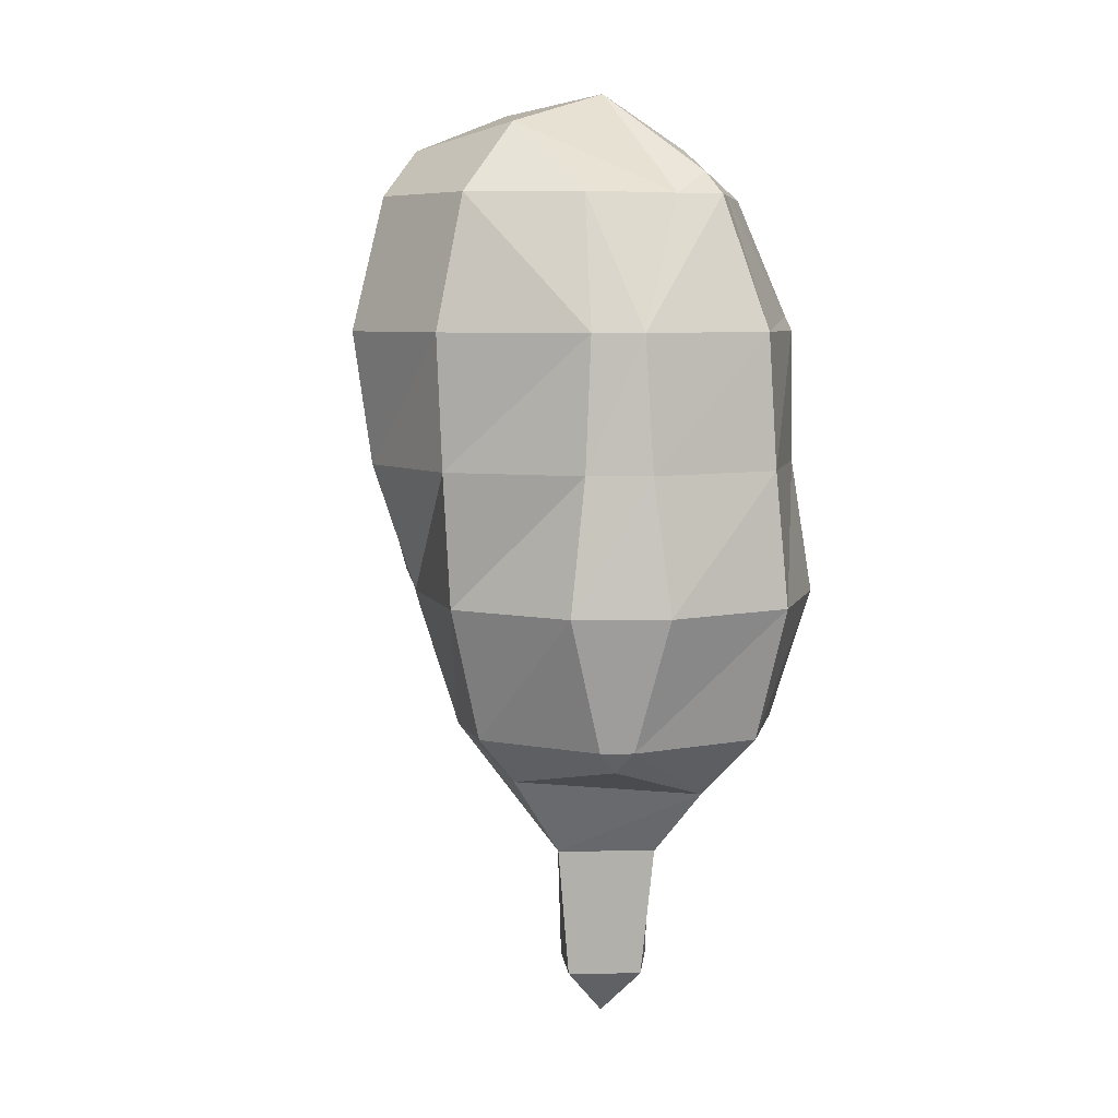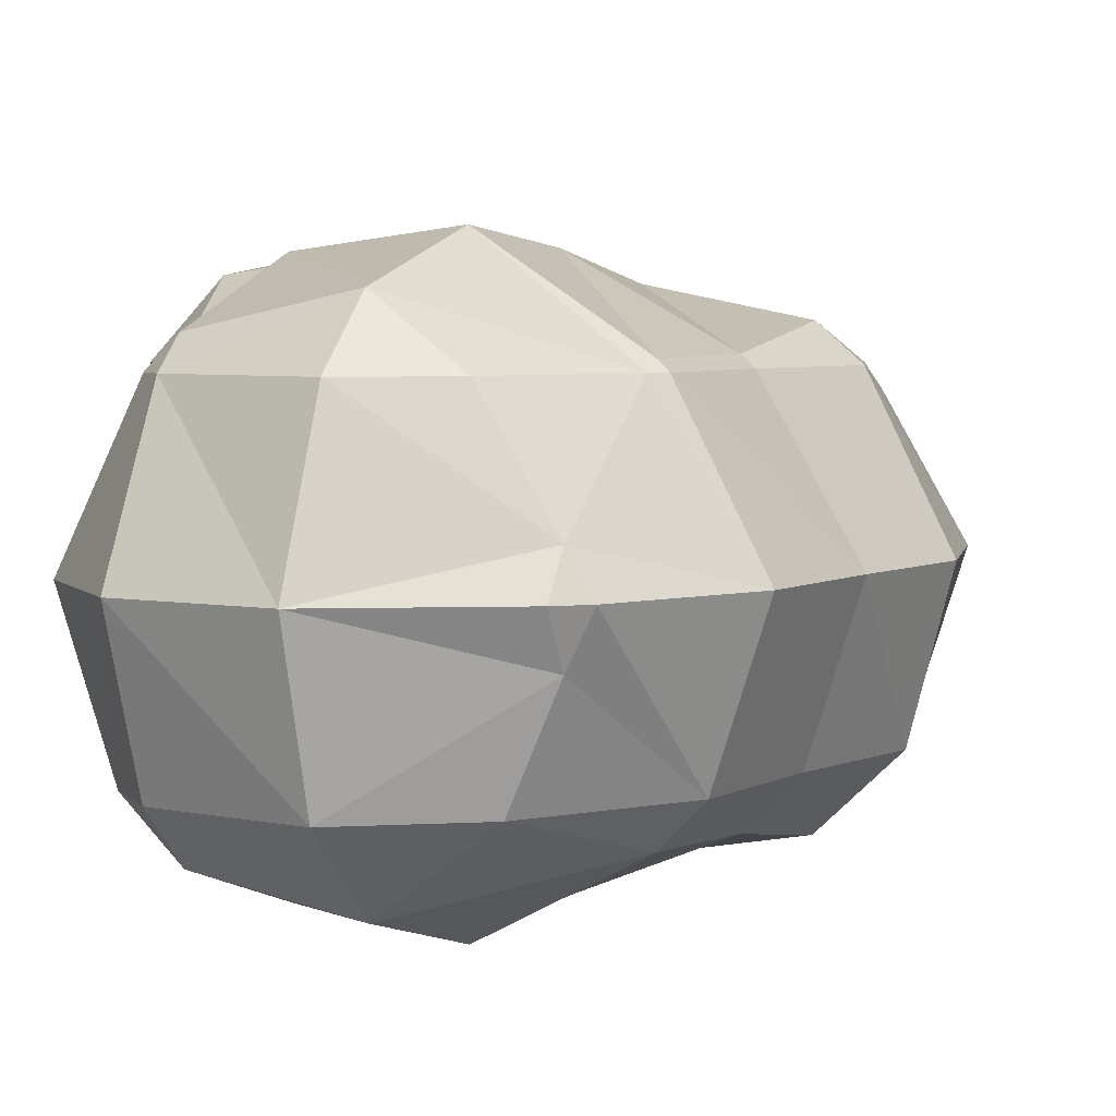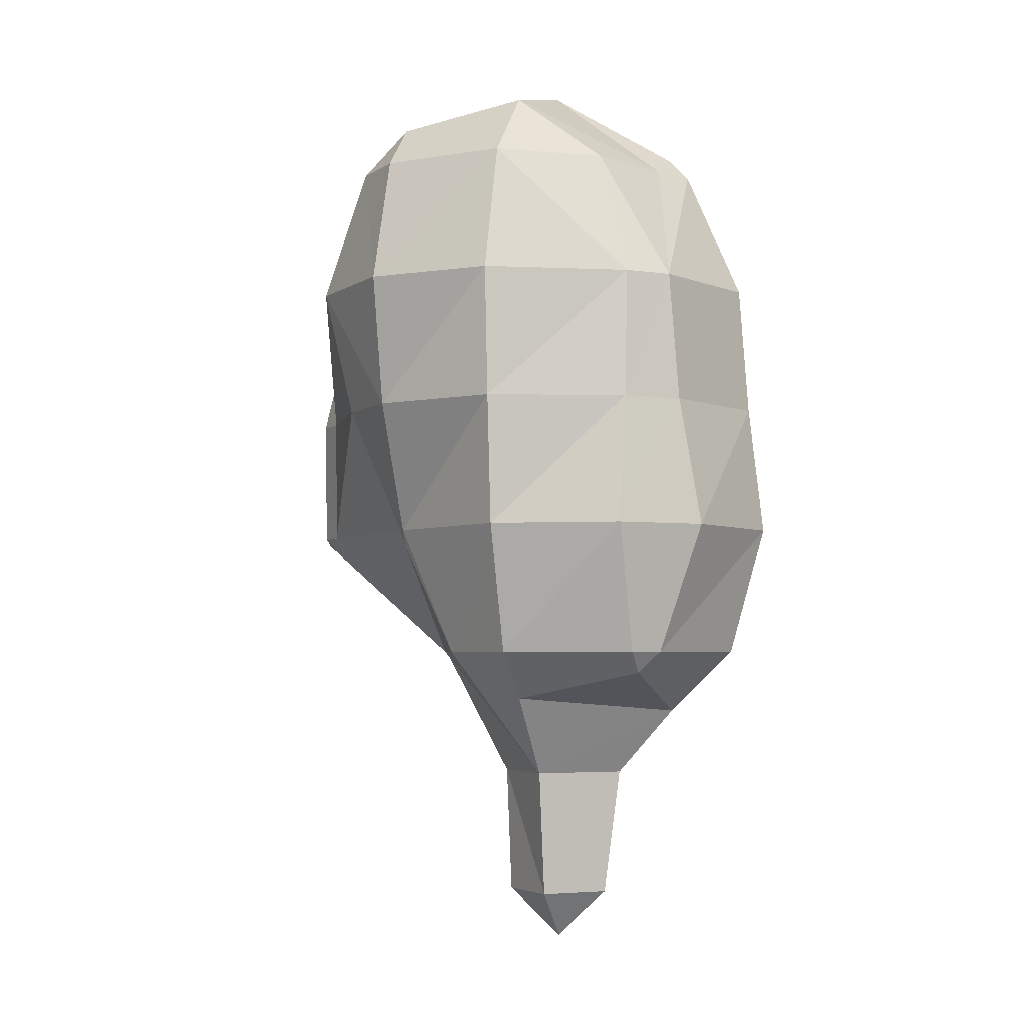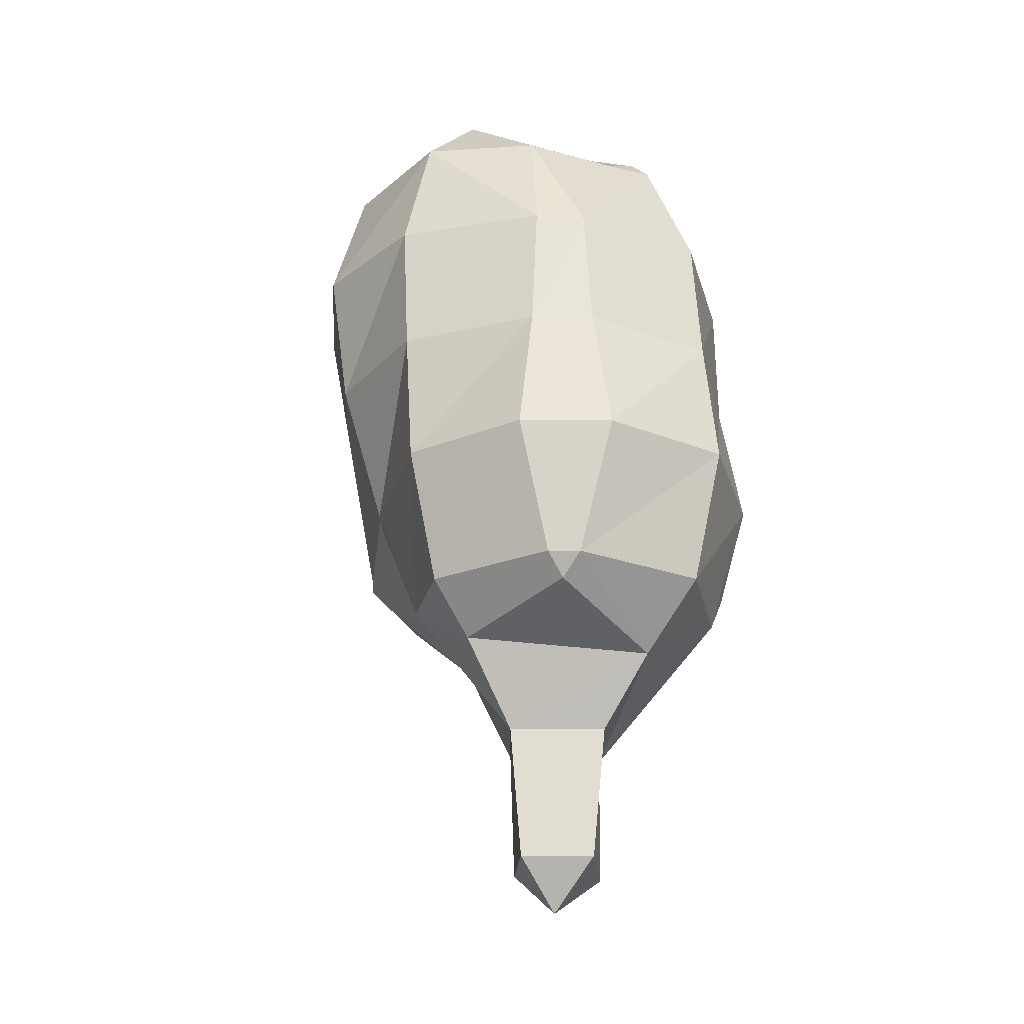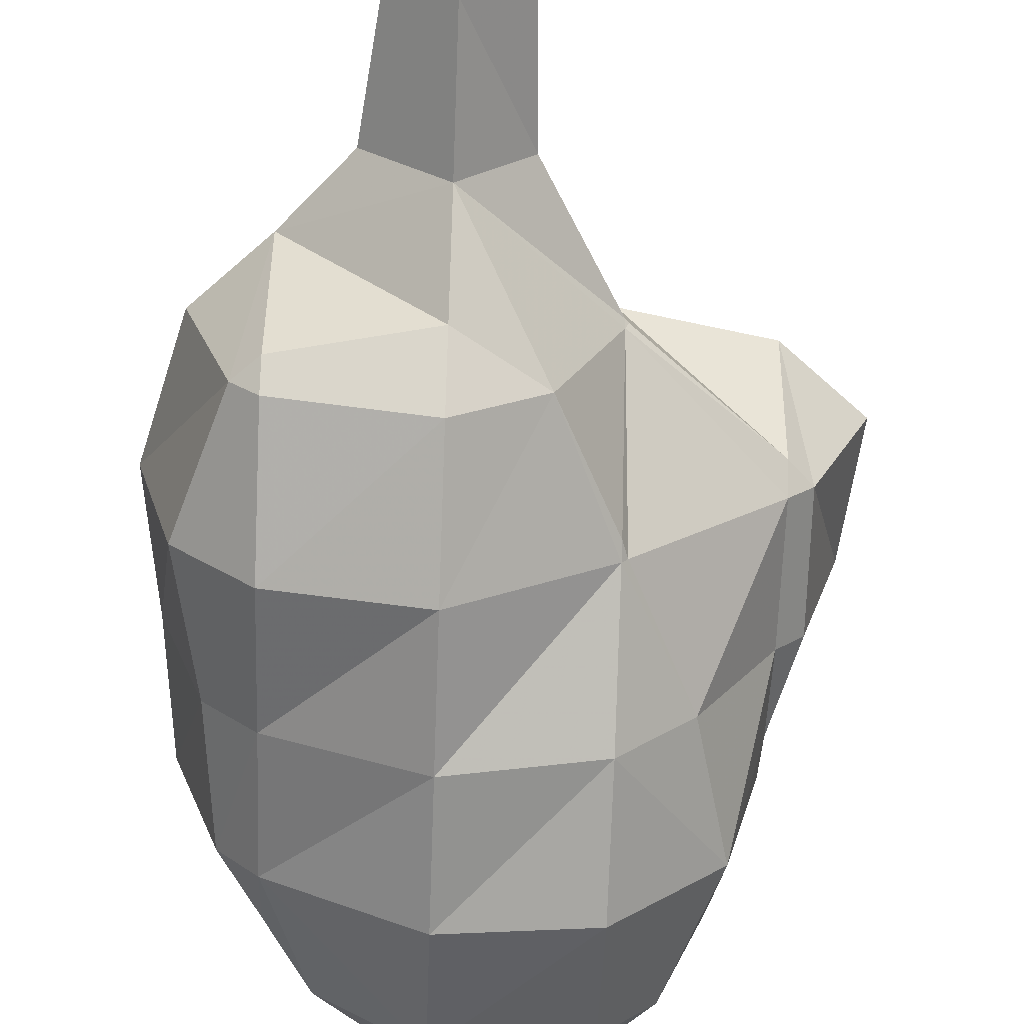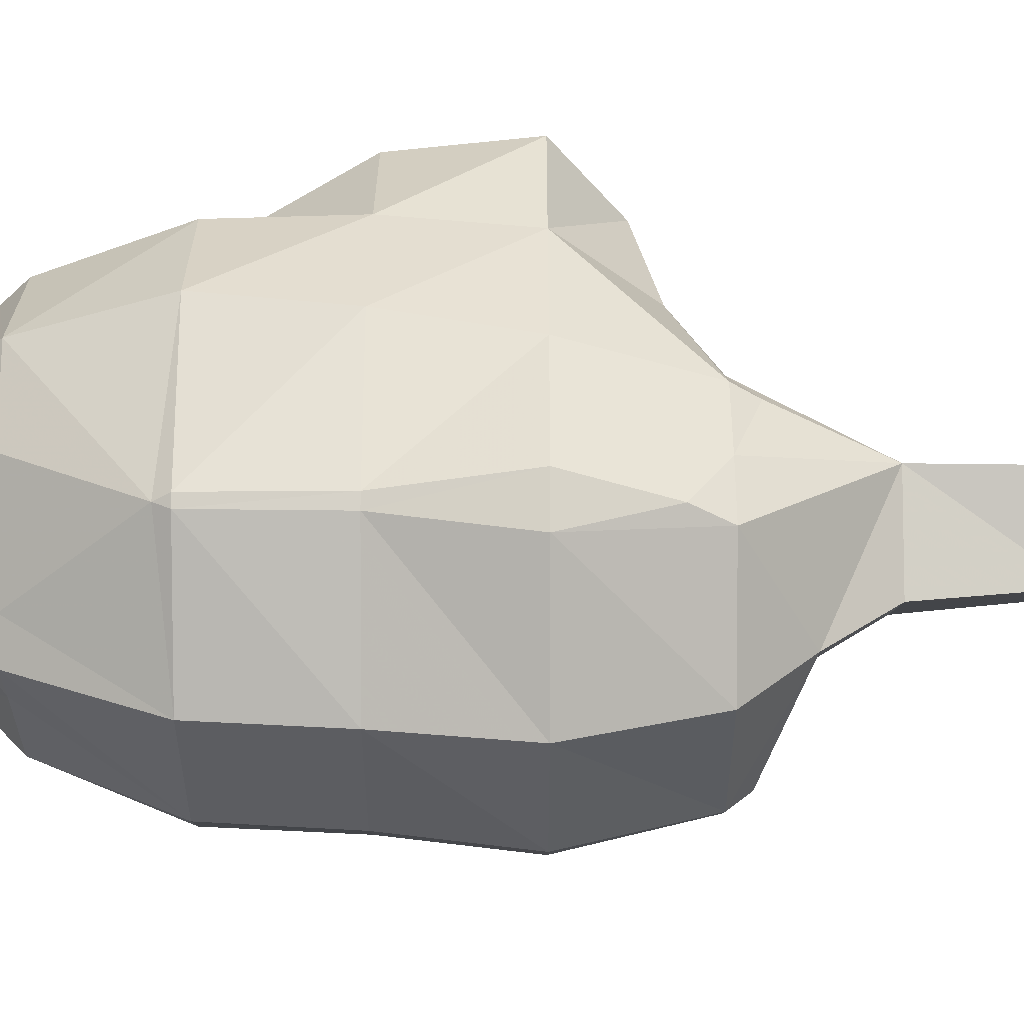
<metadata>
{"format":"obj","ext":"obj","renderer":"f3d","projection":"perspective","resolution":1024,"background":"white","views":[{"elev":6.5,"azim":41.9,"up":"+Z"},{"elev":4.6,"azim":26.1,"up":"+Y"},{"elev":-4.1,"azim":19.6,"up":"+Z"},{"elev":-26.4,"azim":42.6,"up":"+Z"},{"elev":-63.5,"azim":177.9,"up":"+Y"},{"elev":35.2,"azim":90.1,"up":"+Y"}]}
</metadata>
<code>
o Mball_Meta
v 0.3125 0.669 -1.562
v 0.6522 0.3125 -1.562
v 0.9375 0.3125 -1.242
v 0.9375 0.8433 -0.9375
v 0.6593 0.9375 -0.9375
v 0.3125 0.9375 -1.056
v 0.3125 1.011 -0.9375
v 0.3125 1.201 -0.3125
v 0.9375 0.9375 -0.7669
v 0.9375 1.082 -0.3125
v 1.109 0.9375 -0.3125
v 1.254 0.3125 -0.9375
v 1.43 0.3125 -0.3125
v 0.3125 0.6614 -2.188
v 0.3125 0.3125 -2.424
v 0.5688 0.3125 -2.188
v 0.3125 0.07343 -2.188
v 0.3125 -0.001938 -1.562
v 0.04865 0.3125 -2.188
v 0.02297 0.3125 -1.562
v -0.3125 -0.5311 1.562
v -0.5433 -0.3125 1.562
v -0.3125 -0.3125 1.781
v -0.3125 -0.7371 0.9375
v -0.7682 -0.3125 0.9375
v -0.9223 0.3125 0.9375
v -0.766 0.3125 1.562
v -0.9375 0.1994 0.3125
v -0.9375 0.3125 0.7542
v -0.6165 -0.3125 0.3125
v -0.3125 -0.6177 0.3125
v -0.3125 0.3125 1.985
v -1.054 0.3125 0.3125
v 0.3125 -0.3125 1.891
v 0.3125 -0.6405 1.562
v 0.9375 0.978 0.9375
v 0.978 0.9375 0.9375
v 0.9375 0.9375 1.007
v 0.9375 0.4754 1.562
v 1.312 0.3125 0.9375
v 1.039 0.3125 1.562
v 0.9375 0.3125 1.667
v 0.3125 1.187 1.562
v 0.3125 1.376 0.9375
v 0.6461 0.9375 1.562
v 0.3125 0.9375 1.818
v 0.3125 0.3125 2.054
v -0.9375 1.302 -0.3125
v -1.304 0.9375 -0.3125
v -0.9375 0.9375 -0.6244
v -0.9375 1.231 0.3125
v -1.233 0.9375 0.3125
v -0.9375 0.9375 0.6044
v -0.3125 -0.3401 -0.3125
v -0.3125 -0.3125 -0.3862
v -0.3367 -0.3125 -0.3125
v -0.9375 0.2114 -0.3125
v -0.3125 0.2663 -0.9375
v -0.3286 0.3125 -0.9375
v -0.9375 0.3125 -0.4219
v -1.043 0.3125 -0.3125
v -0.3125 1.056 1.562
v -0.3125 1.298 0.9375
v -0.3125 0.9375 1.683
v -0.4388 0.9375 1.562
v -0.7405 0.9375 0.9375
v -0.3125 1.318 0.3125
v -0.3125 1.262 -0.3125
v 0.3125 1.314 0.3125
v -0.05222 -0.3125 -0.9375
v 0.3125 -0.3125 -1.173
v -0.3125 0.3125 -0.9553
v 0.3125 -0.5493 -0.9375
v 0.163 0.9375 -0.9375
v -0.3125 0.3482 -0.9375
v -0.3125 0.9375 -0.7389
v 0.3125 -0.8141 0.9375
v 0.3125 -0.7783 0.3125
v 0.9375 0.1111 1.562
v 1.105 -0.3125 0.9375
v 0.9375 -0.3125 1.23
v 0.9375 -0.4827 0.9375
v 0.7504 -0.3125 1.562
v 1.153 -0.3125 0.3125
v 1.358 0.3125 0.3125
v 1.262 -0.3125 -0.3125
v 0.9375 -0.5208 0.3125
v 0.9375 -0.6169 -0.3125
v 0.9375 0.9826 0.3125
v 0.9874 0.9375 0.3125
v 0.3125 -0.7314 -0.3125
v 0.9375 -0.3125 -1.042
v 1.049 -0.3125 -0.9375
v 0.9375 -0.4178 -0.9375
f 1 4 3 2
f 1 6 5 4
f 5 6 7
f 9 5 7 8
f 10 9 8
f 11 9 10
f 11 13 12 4
f 9 11 4
f 12 3 4
f 16 15 14
f 15 16 17
f 1 2 16 14
f 17 16 2 18
f 15 19 14
f 19 15 17
f 1 14 19 20
f 23 22 21
f 22 25 24 21
f 27 26 25 22
f 25 26 29 28
f 30 25 28
f 25 30 31 24
f 32 27 22 23
f 29 33 28
f 35 34 23 21
f 38 37 36
f 40 37 38 39
f 41 40 39
f 42 41 39
f 38 36 44 43
f 45 38 43
f 46 45 43
f 39 45 46 47
f 42 39 47
f 34 47 32 23
f 50 49 48
f 48 49 52 51
f 52 53 51
f 53 52 33 29
f 56 55 54
f 30 56 54 31
f 58 55 56 57
f 60 59 58 57
f 57 56 30 28
f 61 49 50 60
f 61 60 57
f 52 49 61 33
f 33 61 57 28
f 43 44 63 62
f 64 46 43 62
f 47 46 64 32
f 63 66 65 62
f 65 66 26 27
f 65 64 62
f 64 65 27 32
f 69 8 68 67
f 44 69 67 63
f 67 68 48 51
f 66 63 67 51
f 53 66 51
f 26 66 53 29
f 20 19 17 18
f 18 71 70 58
f 72 20 18 58
f 70 71 73
f 59 72 58
f 6 74 7
f 1 20 72 75
f 74 6 1 75
f 7 74 76 68
f 8 7 68
f 72 59 75
f 68 76 50 48
f 76 75 59 60
f 50 76 60
f 31 78 77 24
f 24 77 35 21
f 80 40 41 79
f 81 80 79
f 80 81 82
f 41 42 79
f 82 81 83 35
f 77 82 35
f 79 42 47 34
f 83 79 34
f 83 34 35
f 38 45 39
f 83 81 79
f 86 13 85 84
f 88 86 84 87
f 84 85 40 80
f 87 84 80 82
f 78 87 82 77
f 90 11 10 89
f 13 11 90 85
f 37 90 89 36
f 85 90 37 40
f 89 10 8 69
f 36 89 69 44
f 91 88 87 78
f 70 73 91 54
f 55 70 54
f 54 91 78 31
f 3 12 93 92
f 92 93 94
f 93 12 13 86
f 94 93 86 88
f 3 92 71 18
f 2 3 18
f 71 92 94 73
f 73 94 88 91
f 5 9 4
f 76 74 75
f 70 55 58

</code>
